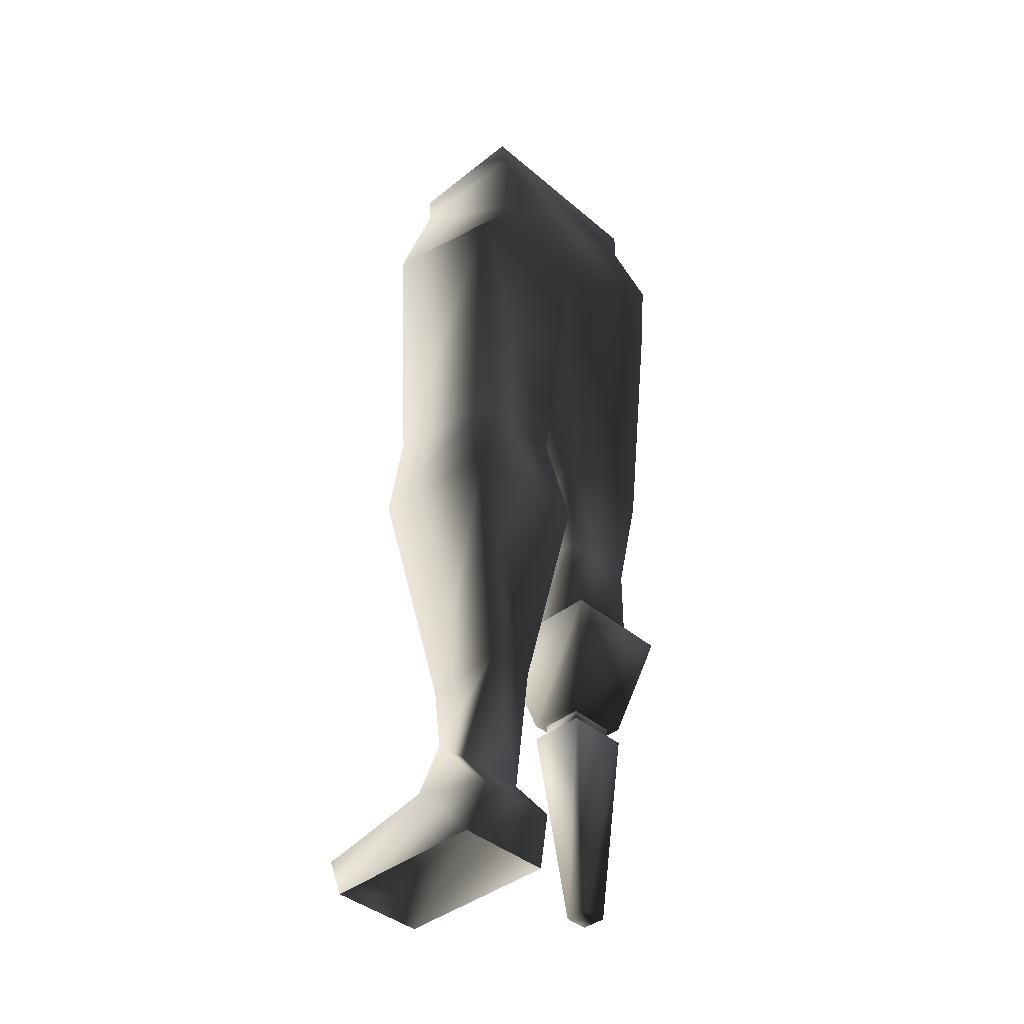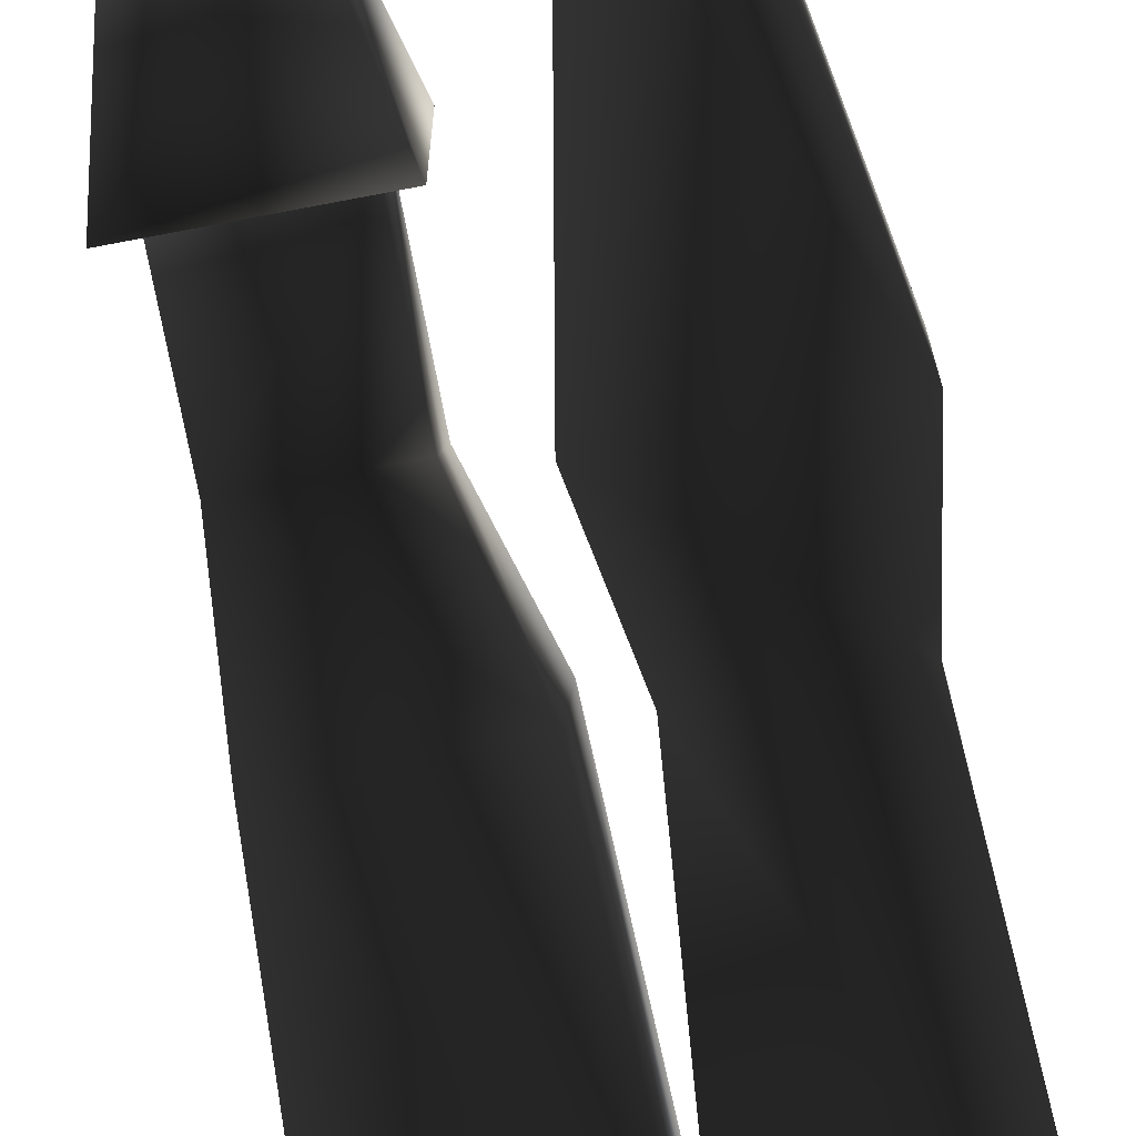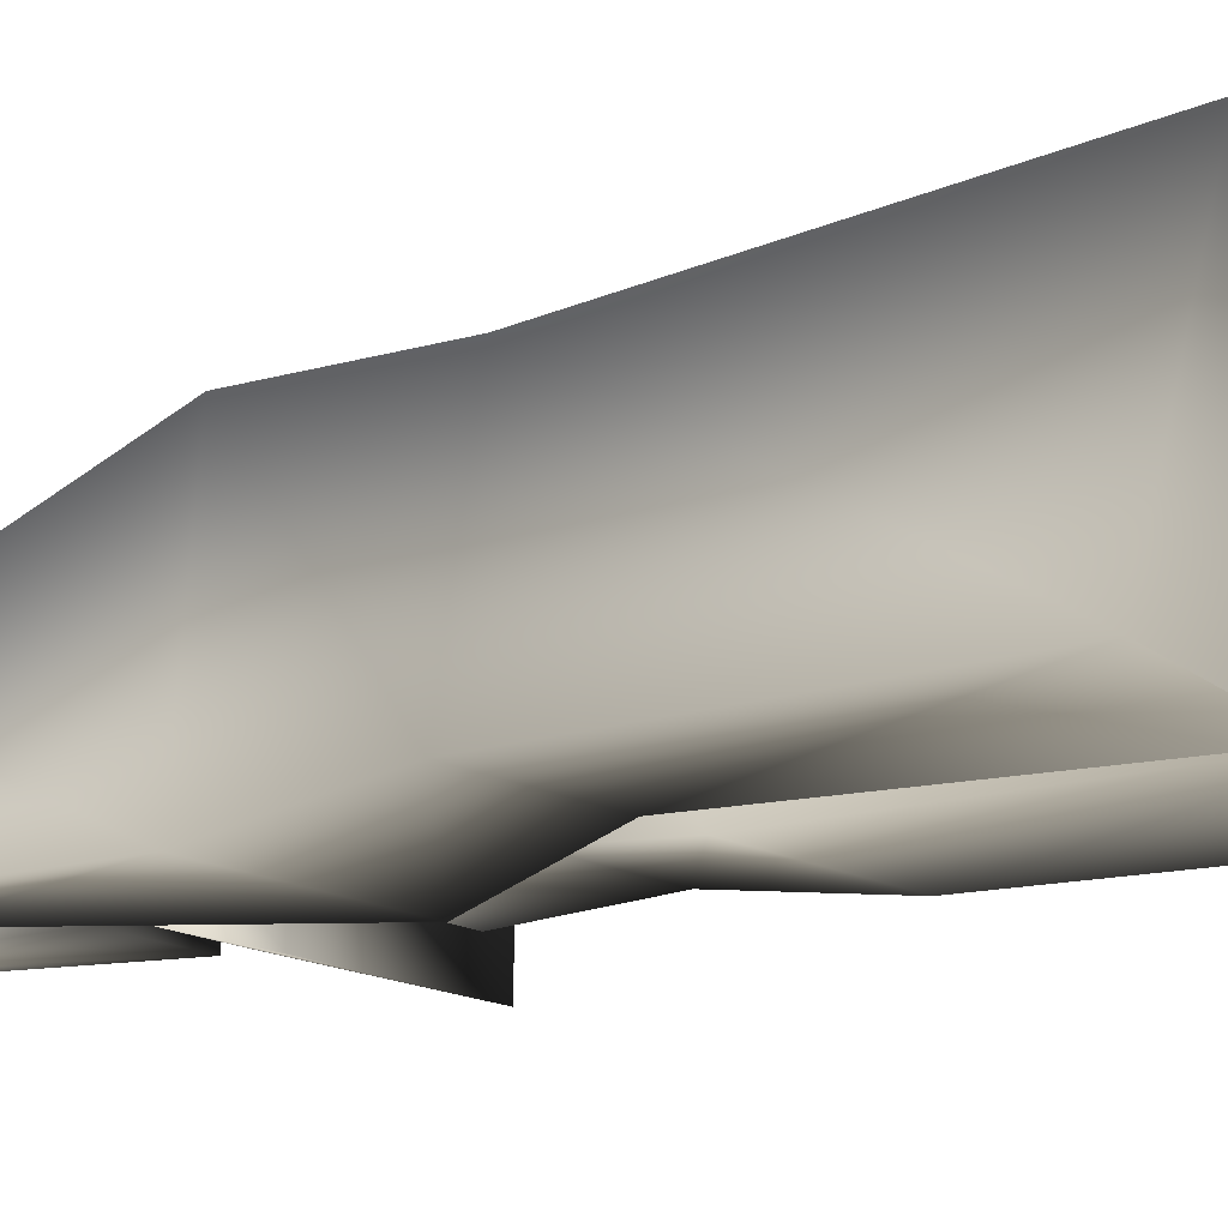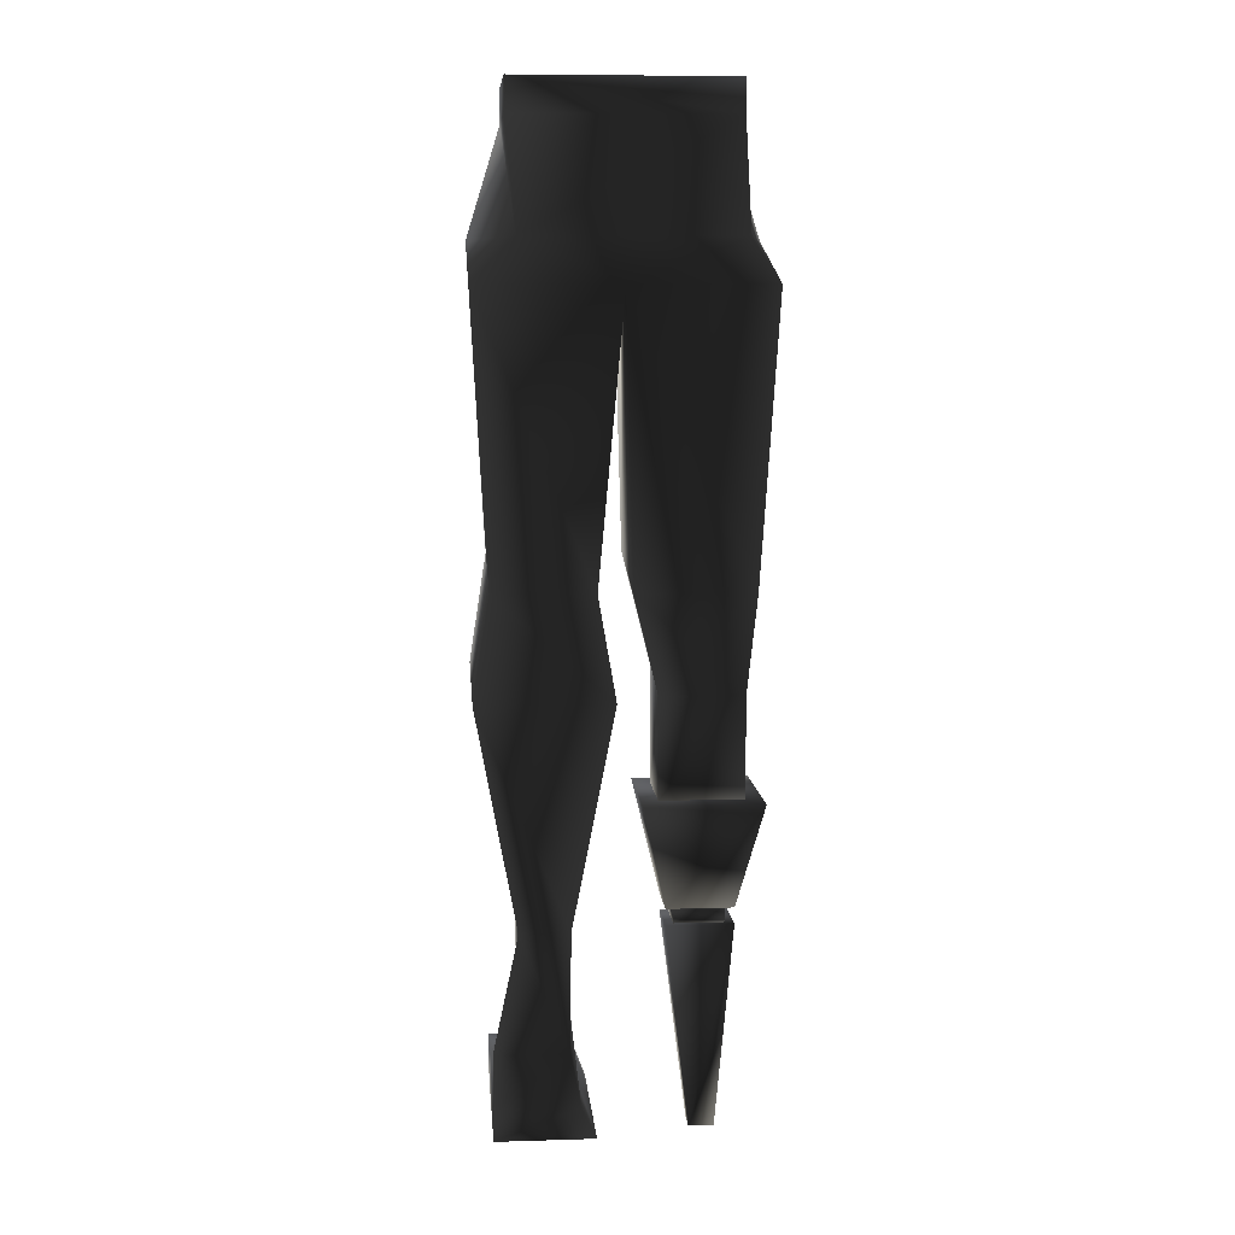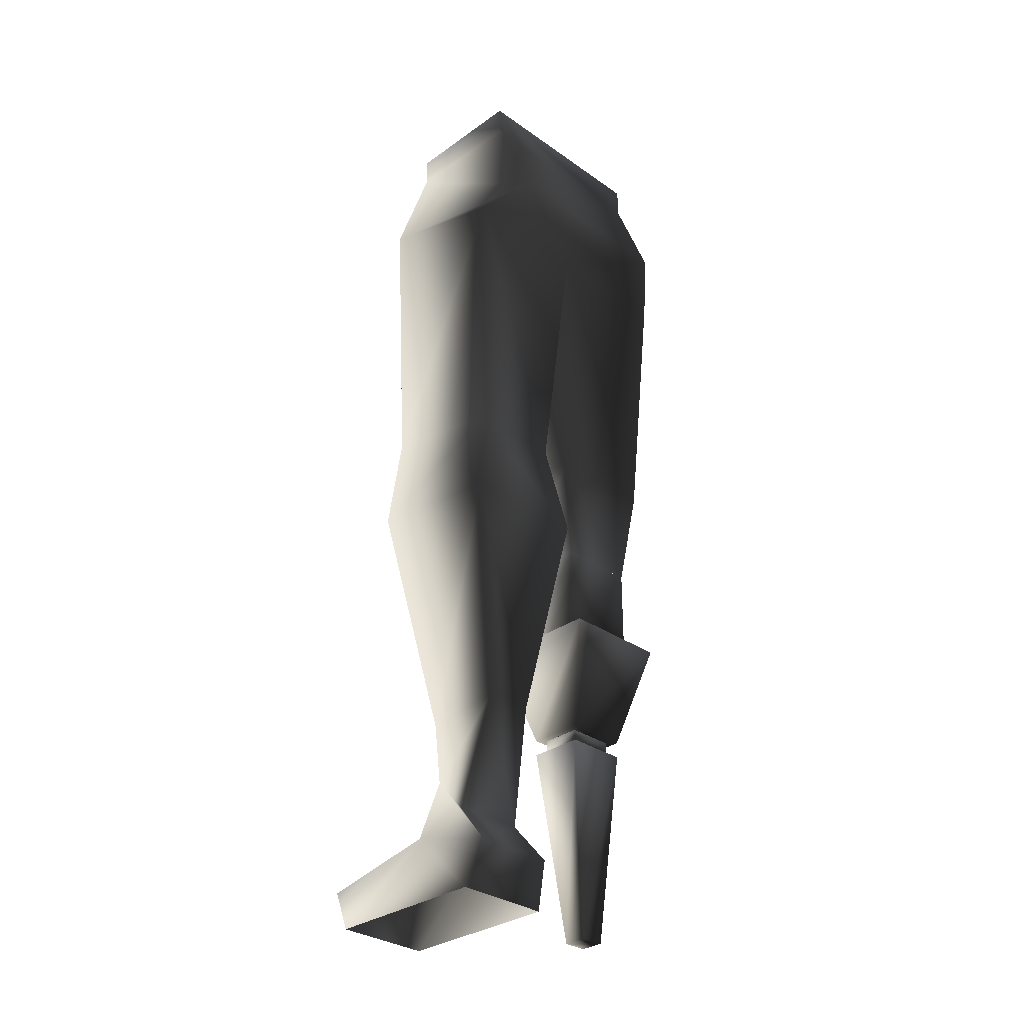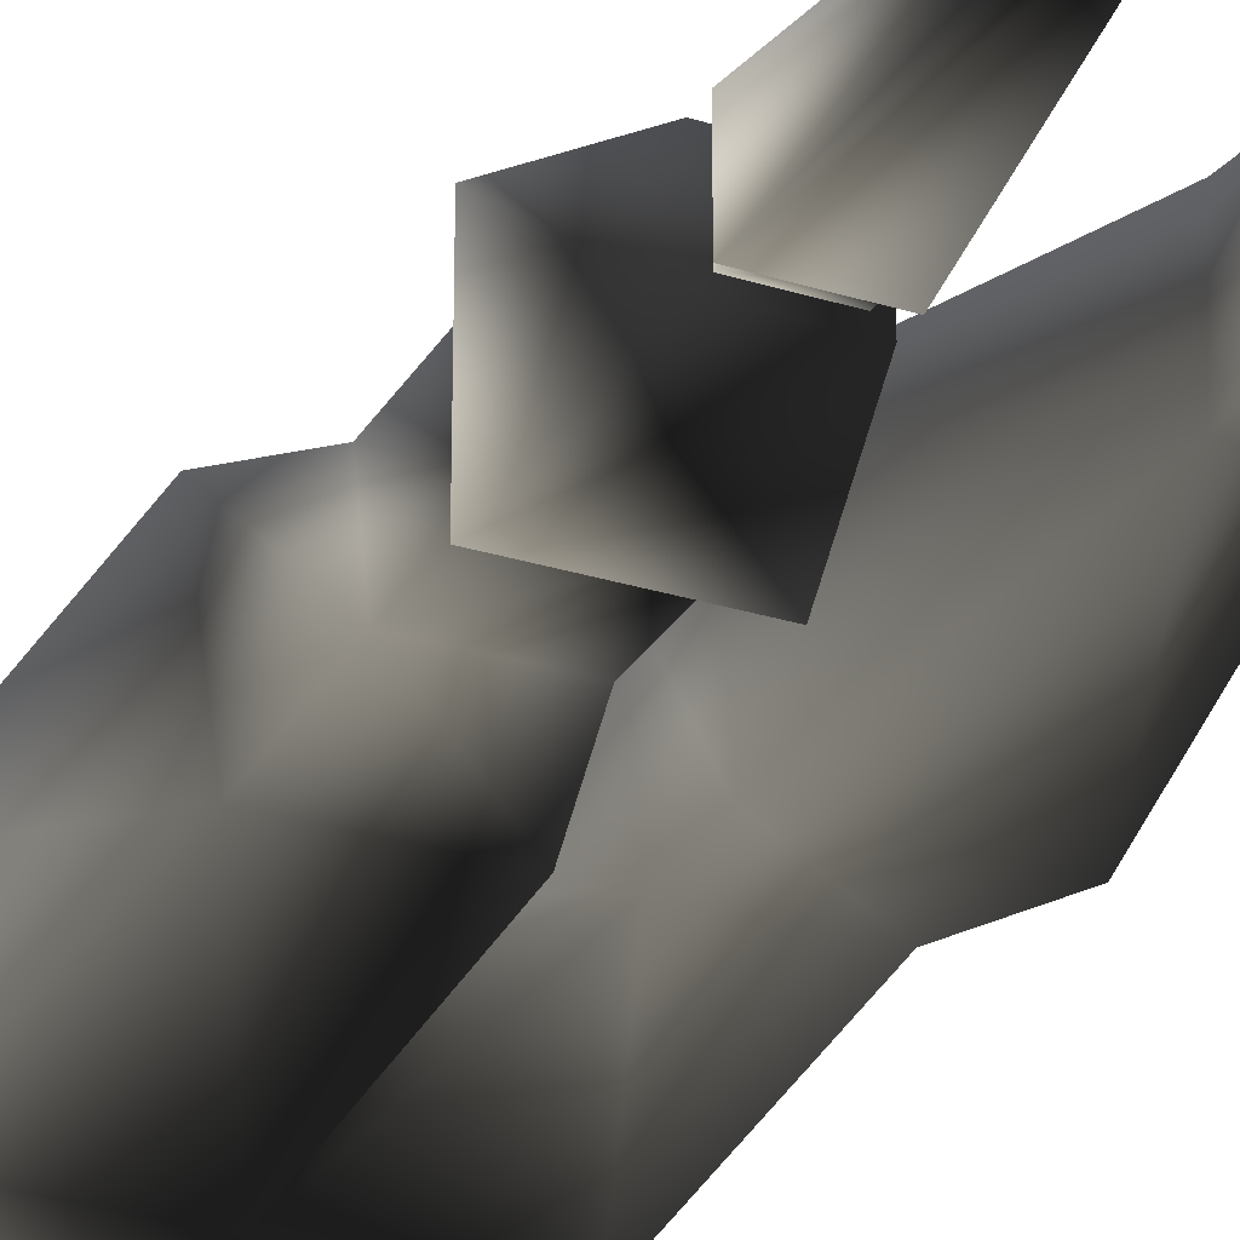
<metadata>
{"format":"obj","ext":"obj","renderer":"f3d","projection":"perspective","resolution":1024,"background":"white","views":[{"elev":-40.6,"azim":134.1,"up":"+Y"},{"elev":-73.2,"azim":10.8,"up":"+Z"},{"elev":-15.8,"azim":131.6,"up":"+Z"},{"elev":8.4,"azim":175.2,"up":"+Y"},{"elev":-31.6,"azim":135.2,"up":"+Y"},{"elev":-28.5,"azim":-25.2,"up":"+Z"}]}
</metadata>
<code>
o 259
v 13 114 8
v 13 110 -8
v 13 114 -8
v -13 114 -8
v -13 114 8
v -13 110 8
v 13 110 8
v 12 97 -13
v -13 110 -8
v -13 97 -13
v -17 97 8
v 0 97 9
v 17 97 9
v 17 92 -9
v 0 92 -9
v 15 -1 -8
v 15 4 -4
v 12 10 3
v 15 2 3
v 15 -6 -5
v 5 -1 -8
v 6 4 -4
v 12 19 -6
v 15 -6 16
v 15 -1 18
v 5 -1 18
v 3 -6 16
v 6 2 3
v 3 -6 -5
v 6 10 3
v 6 18 4
v 6 19 -6
v 17 46 -9
v 12 18 4
v 1 48 9
v 1 46 -9
v 15 58 -7
v 17 48 9
v 3 61 9
v 3 58 -7
v 15 61 9
v -17 92 -9
v -15 58 -7
v -16 61 9
v -1 61 9
v -1 58 -7
v -4 46 -5
v -14 46 -5
v -14 48 4
v -4 48 4
v -4 34 4
v -4 34 -5
v -14 34 4
v -14 34 -5
v -13 21 -4
v -13 21 3
v -16 34 7
v -16 34 -8
v -5 21 -4
v -5 21 3
v -2 34 7
v -2 34 -8
v -12 19 -3
v -12 19 2
v -12 21 2
v -12 21 -3
v -6 19 -3
v -6 19 2
v -6 21 2
v -6 21 -3
v -13 19 -4
v -5 19 -4
v -8 -6 -2
v -11 -6 -2
v -13 19 3
v -5 19 3
v -8 -6 1
v -11 -6 1
f 1 2 3
f 1 3 4
f 1 4 5
f 1 5 6
f 1 6 7
f 1 7 2
f 2 7 8
f 2 8 9
f 2 9 3
f 3 9 4
f 4 9 5
f 5 9 6
f 6 9 10
f 6 10 11
f 6 11 12
f 6 12 7
f 7 12 13
f 7 13 8
f 8 13 14
f 8 14 15
f 8 15 10
f 8 10 9
f 16 17 18
f 16 18 19
f 16 19 20
f 16 20 21
f 16 21 22
f 16 22 17
f 17 22 23
f 17 23 18
f 17 18 17
f 17 18 18
f 19 24 20
f 24 19 25
f 24 25 26
f 24 26 27
f 27 26 28
f 27 28 29
f 29 28 21
f 29 21 20
f 25 19 28
f 25 28 26
f 30 22 22
f 30 22 30
f 30 22 21
f 30 21 28
f 30 28 19
f 30 19 18
f 30 18 31
f 30 31 32
f 30 32 22
f 22 32 23
f 23 32 33
f 23 33 34
f 23 34 18
f 18 34 31
f 31 34 35
f 31 35 32
f 32 35 36
f 32 36 33
f 33 36 37
f 33 37 38
f 33 38 34
f 34 38 35
f 35 38 39
f 35 39 36
f 36 39 40
f 36 40 37
f 37 40 14
f 37 14 41
f 37 41 38
f 38 41 39
f 39 41 12
f 39 12 40
f 40 12 15
f 40 15 14
f 15 42 10
f 10 42 11
f 11 42 43
f 11 43 44
f 11 44 45
f 11 45 12
f 12 45 15
f 15 45 46
f 15 46 43
f 15 43 42
f 41 13 12
f 13 41 14
f 46 47 48
f 46 48 43
f 43 48 44
f 44 48 49
f 44 49 50
f 44 50 45
f 45 50 46
f 46 50 47
f 47 50 51
f 47 51 52
f 47 52 48
f 47 48 50
f 50 48 49
f 50 49 53
f 50 53 51
f 51 53 52
f 52 53 54
f 52 54 48
f 48 54 49
f 49 54 53
f 55 56 57
f 55 57 58
f 55 58 59
f 55 59 56
f 56 59 60
f 56 60 61
f 56 61 57
f 57 61 58
f 58 61 62
f 58 62 59
f 59 62 60
f 60 62 61
f 63 64 65
f 63 65 66
f 63 66 67
f 63 67 64
f 64 67 68
f 64 68 69
f 64 69 65
f 65 69 66
f 66 69 70
f 66 70 67
f 67 70 68
f 68 70 69
f 71 72 73
f 71 73 74
f 71 74 75
f 71 75 72
f 72 75 76
f 72 76 77
f 72 77 73
f 73 77 74
f 74 77 78
f 74 78 75
f 75 78 76
f 76 78 77

</code>
